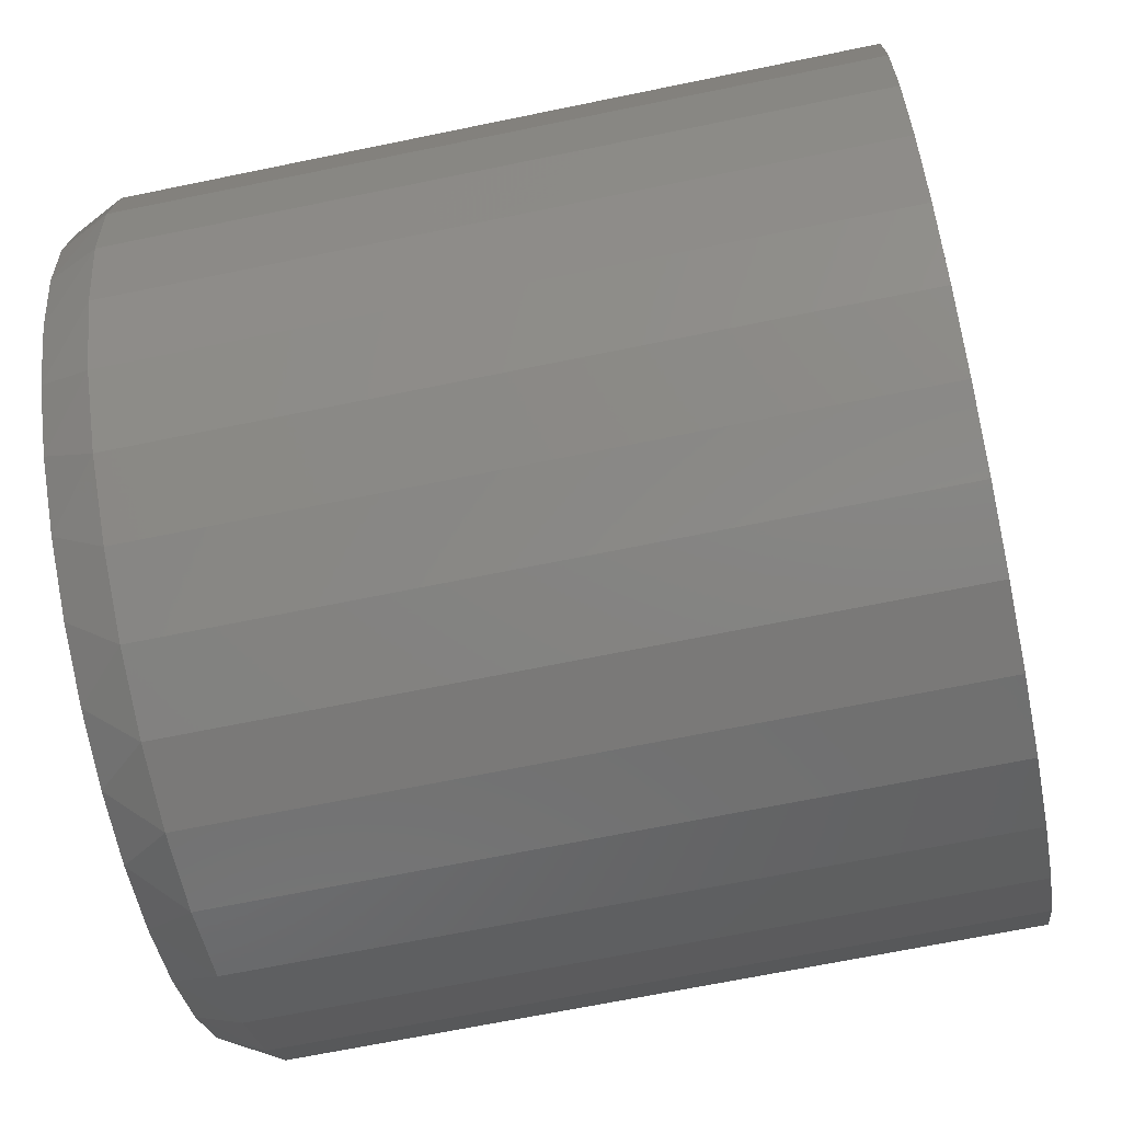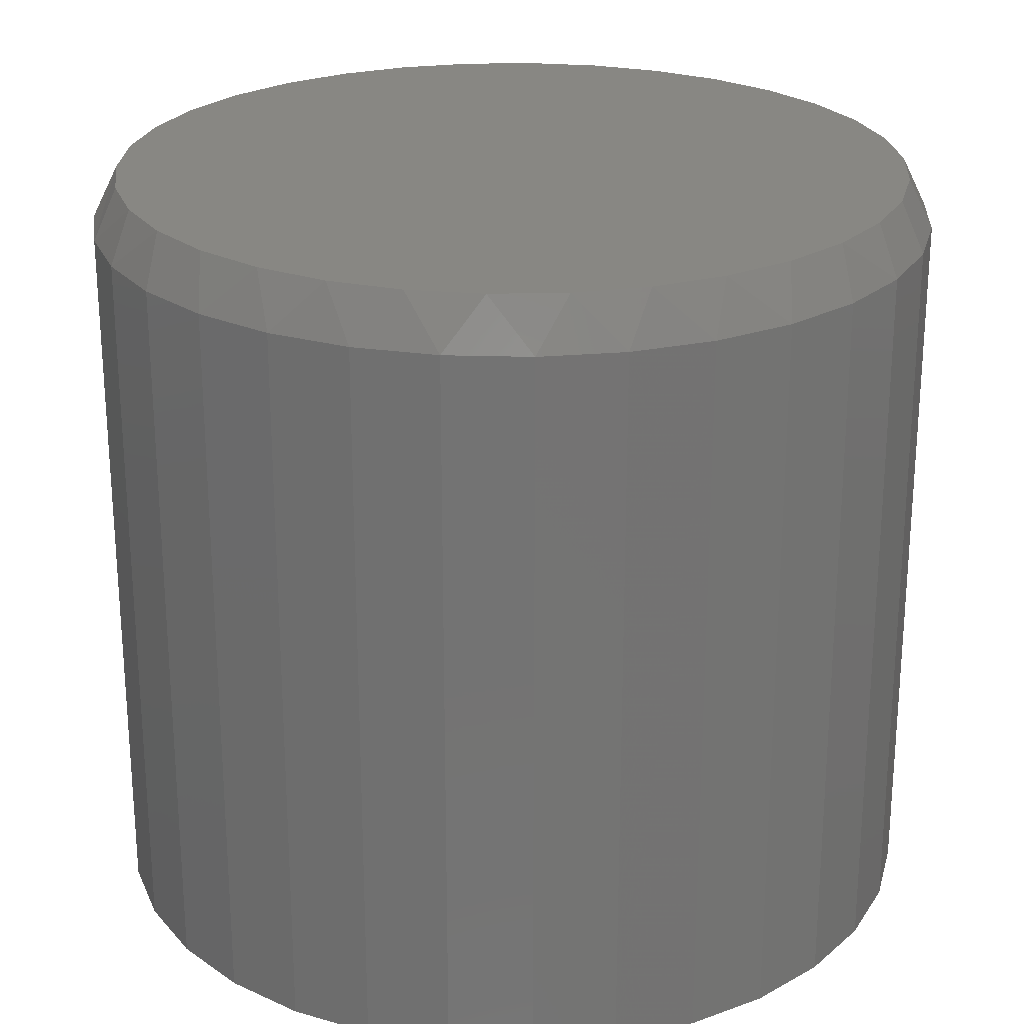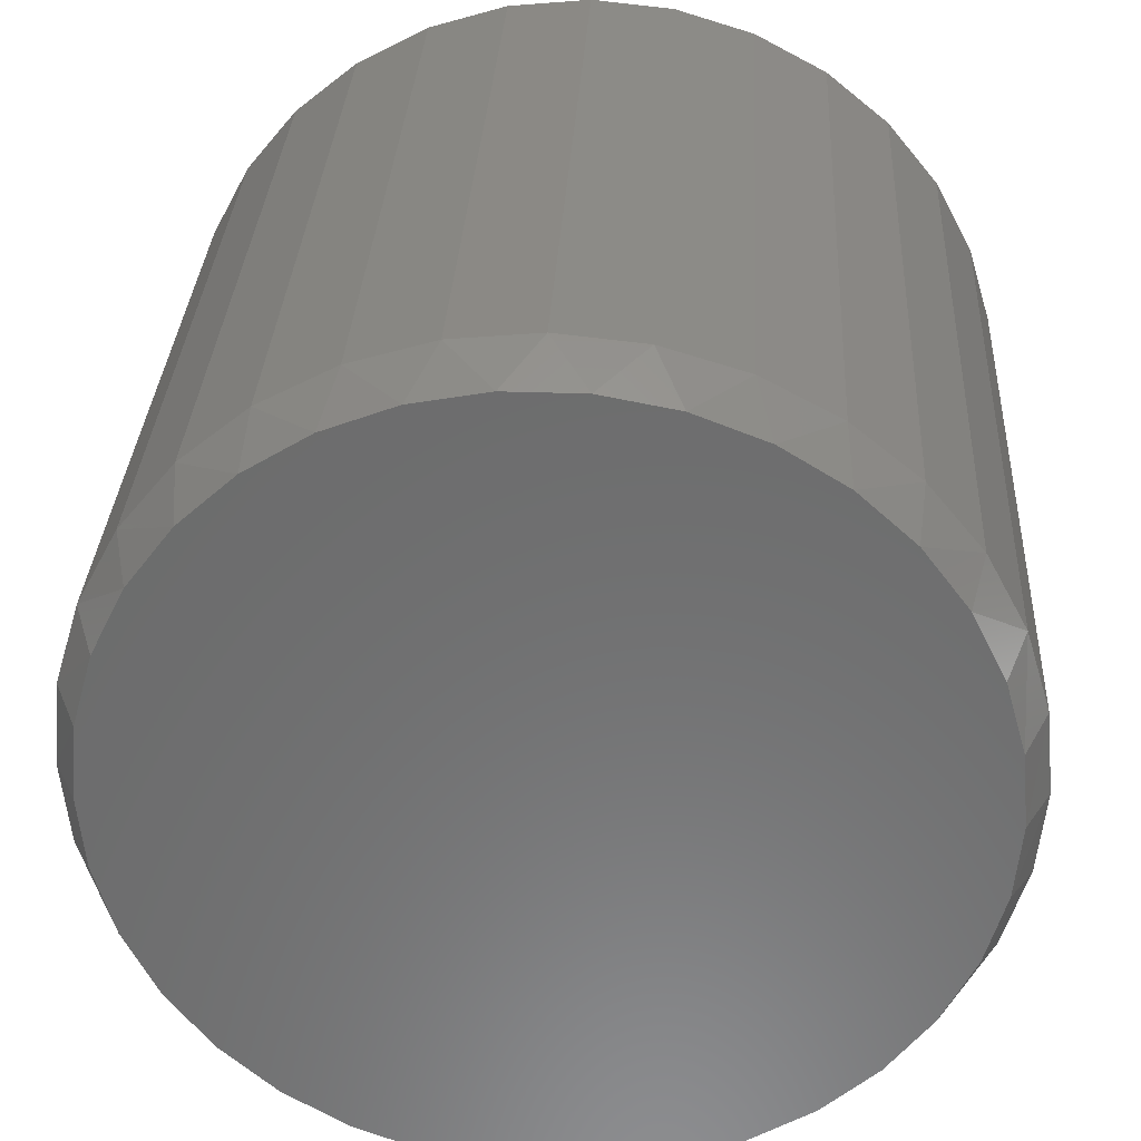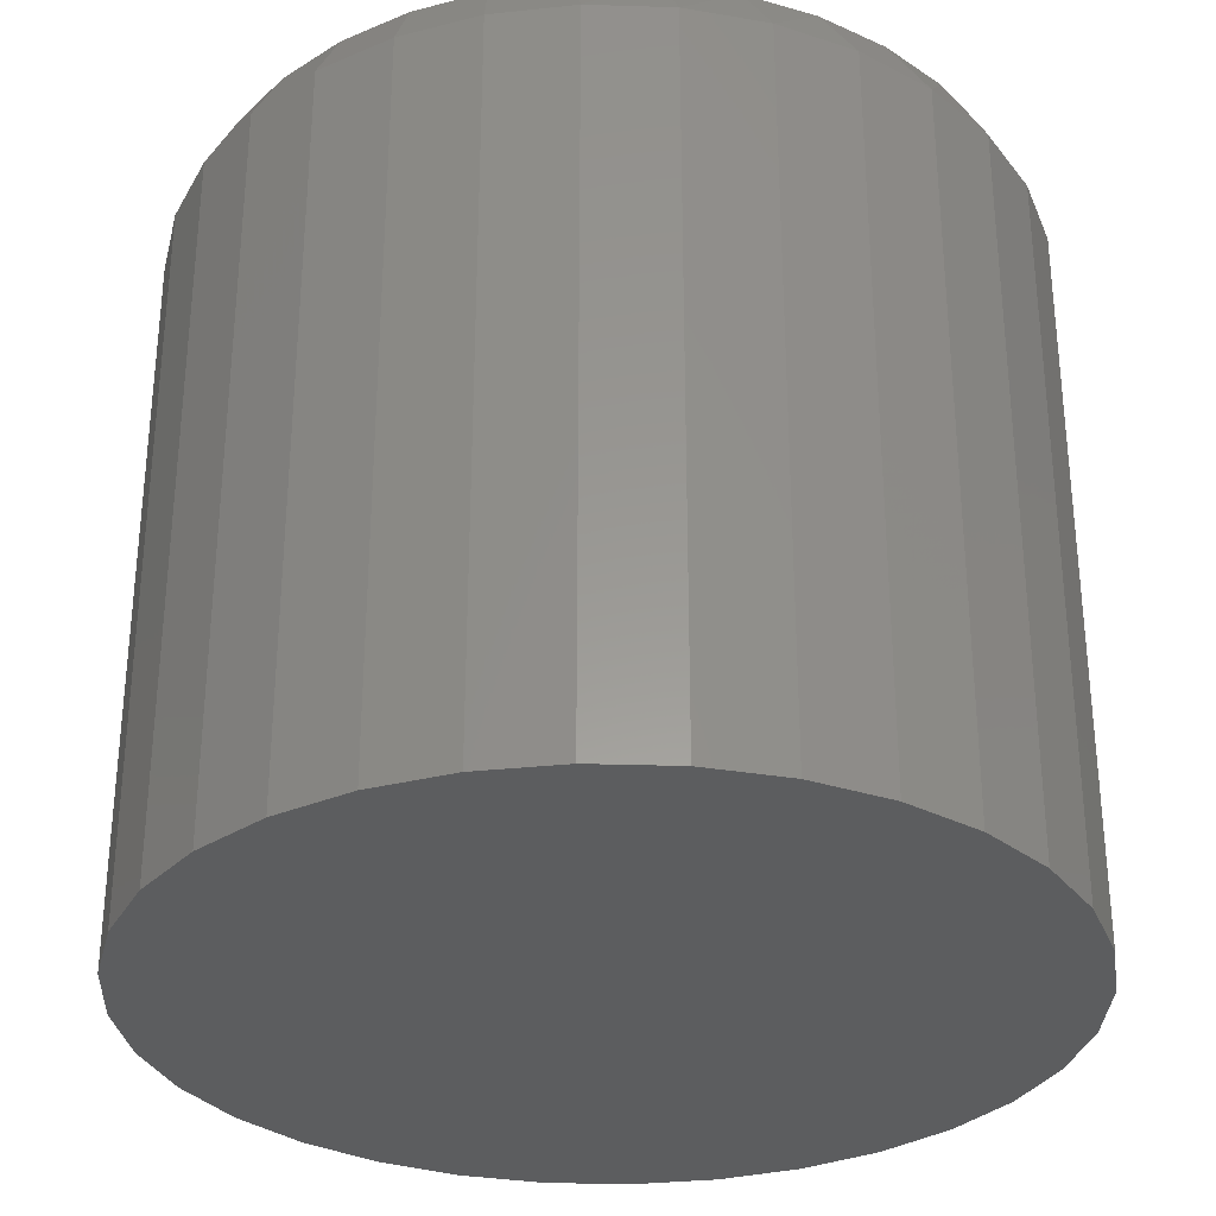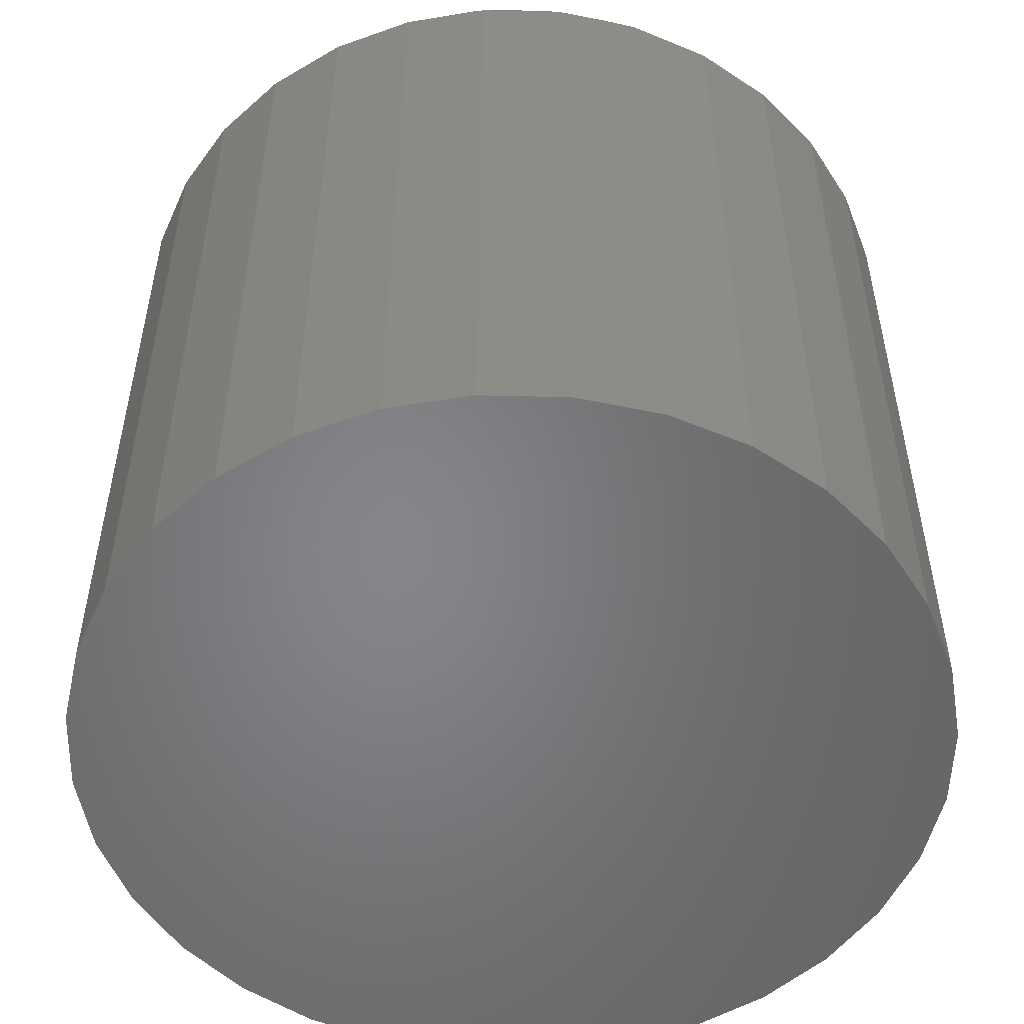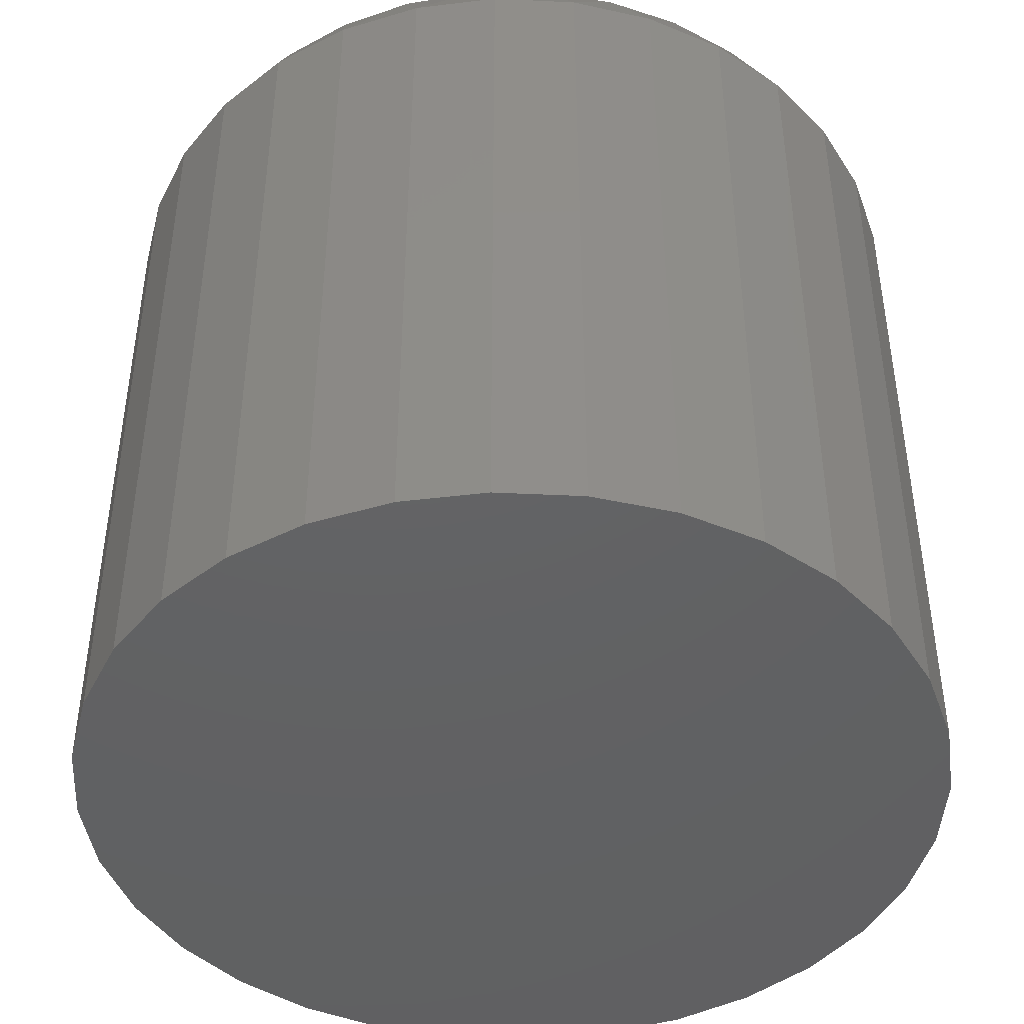
<metadata>
{"format":"stl","ext":"stl","renderer":"f3d","projection":"perspective","resolution":1024,"background":"white","views":[{"elev":-67.1,"azim":101.7,"up":"+Y"},{"elev":24.3,"azim":-171.5,"up":"+Z"},{"elev":31.5,"azim":3.0,"up":"+Y"},{"elev":-31.3,"azim":115.6,"up":"+Z"},{"elev":-52.6,"azim":-52.1,"up":"+Z"},{"elev":-44.2,"azim":148.7,"up":"+Z"}]}
</metadata>
<code>
# stl→obj: 98 verts, 192 faces
v 0.03122 0.2517 0.4922
v -0.01543 0.2517 0.4922
v -0.06129 0.2431 0.4922
v 0.07707 0.2431 0.4922
v 0.07708 -0.2431 0.4922
v -0.01543 -0.2517 0.4922
v 0.03122 -0.2517 0.4922
v 0.1206 0.2263 0.4922
v -0.1048 0.2263 0.4922
v 0.1602 0.2017 0.4922
v -0.1445 0.2017 0.4922
v 0.1947 0.1703 0.4922
v -0.1789 0.1703 0.4922
v 0.2228 0.1331 0.4922
v -0.207 0.1331 0.4922
v 0.2436 0.09132 0.4922
v -0.2278 0.09132 0.4922
v 0.2564 0.04645 0.4922
v -0.2406 0.04645 0.4922
v 0.2607 -1.583e-16 0.4922
v -0.2449 -2.829e-06 0.4922
v 0.2564 -0.04645 0.4922
v -0.2406 -0.04645 0.4922
v 0.2436 -0.09132 0.4922
v -0.2278 -0.09132 0.4922
v 0.2228 -0.1331 0.4922
v -0.207 -0.1331 0.4922
v 0.1947 -0.1703 0.4922
v -0.1789 -0.1703 0.4922
v 0.1602 -0.2017 0.4922
v -0.1444 -0.2017 0.4922
v 0.1206 -0.2263 0.4922
v -0.1048 -0.2263 0.4922
v -0.06129 -0.2431 0.4922
v 0.2763 0 0
v 0.2763 -6.574e-17 0.4609
v 0.2712 -0.05237 0
v 0.2712 -0.05237 0.4609
v 0.2559 -0.1027 0
v 0.2559 -0.1027 0.4609
v 0.2311 -0.1491 0
v 0.2311 -0.1491 0.4609
v 0.1977 -0.1898 0
v 0.1977 -0.1898 0.4609
v 0.157 -0.2232 0
v 0.157 -0.2232 0.4609
v 0.1106 -0.248 0
v 0.1106 -0.248 0.4609
v 0.06026 -0.2633 0
v 0.06026 -0.2633 0.4609
v 0.007895 -0.2684 0
v 0.007895 -0.2684 0.4609
v -0.04447 -0.2633 0
v -0.04447 -0.2633 0.4609
v -0.09483 -0.248 0
v -0.09483 -0.248 0.4609
v -0.1412 -0.2232 0
v -0.1412 -0.2232 0.4609
v -0.1819 -0.1898 0
v -0.1819 -0.1898 0.4609
v -0.2153 -0.1491 0
v -0.2153 -0.1491 0.4609
v -0.2401 -0.1027 0
v -0.2401 -0.1027 0.4609
v -0.2554 -0.05237 0
v -0.2554 -0.05237 0.4609
v -0.2605 3.287e-17 0
v -0.2605 3.287e-17 0.4609
v -0.2554 0.05237 0
v -0.2554 0.05237 0.4609
v -0.2401 0.1027 0
v -0.2401 0.1027 0.4609
v -0.2153 0.1491 0
v -0.2153 0.1491 0.4609
v -0.1819 0.1898 0
v -0.1819 0.1898 0.4609
v -0.1412 0.2232 0
v -0.1412 0.2232 0.4609
v -0.09483 0.248 0
v -0.09483 0.248 0.4609
v -0.04447 0.2633 0
v -0.04447 0.2633 0.4609
v 0.007895 0.2684 0
v 0.007895 0.2684 0.4609
v 0.06026 0.2633 0
v 0.06026 0.2633 0.4609
v 0.1106 0.248 0
v 0.1106 0.248 0.4609
v 0.157 0.2232 0
v 0.157 0.2232 0.4609
v 0.1977 0.1898 0
v 0.1977 0.1898 0.4609
v 0.2311 0.1491 0
v 0.2311 0.1491 0.4609
v 0.2559 0.1027 0
v 0.2559 0.1027 0.4609
v 0.2712 0.05237 0
v 0.2712 0.05237 0.4609
f 1 2 3
f 1 3 4
f 5 6 7
f 4 3 8
f 8 3 9
f 8 9 10
f 10 9 11
f 10 11 12
f 12 11 13
f 12 13 14
f 14 13 15
f 14 15 16
f 16 15 17
f 16 17 18
f 18 17 19
f 18 19 20
f 20 19 21
f 20 21 22
f 22 21 23
f 22 23 24
f 24 23 25
f 24 25 26
f 26 25 27
f 26 27 28
f 28 27 29
f 28 29 30
f 30 29 31
f 30 31 32
f 32 31 33
f 32 33 5
f 5 33 34
f 5 34 6
f 35 36 37
f 37 36 38
f 37 38 39
f 39 38 40
f 39 40 41
f 41 40 42
f 41 42 43
f 43 42 44
f 43 44 45
f 45 44 46
f 45 46 47
f 47 46 48
f 47 48 49
f 49 48 50
f 49 50 51
f 51 50 52
f 51 52 53
f 53 52 54
f 53 54 55
f 55 54 56
f 55 56 57
f 57 56 58
f 57 58 59
f 59 58 60
f 59 60 61
f 61 60 62
f 61 62 63
f 63 62 64
f 63 64 65
f 65 64 66
f 65 66 67
f 67 66 68
f 67 68 69
f 69 68 70
f 69 70 71
f 71 70 72
f 71 72 73
f 73 72 74
f 73 74 75
f 75 74 76
f 75 76 77
f 77 76 78
f 77 78 79
f 79 78 80
f 79 80 81
f 81 80 82
f 81 82 83
f 83 82 84
f 83 84 85
f 85 84 86
f 85 86 87
f 87 86 88
f 87 88 89
f 89 88 90
f 89 90 91
f 91 90 92
f 91 92 93
f 93 92 94
f 93 94 95
f 95 94 96
f 95 96 97
f 97 96 98
f 97 98 35
f 35 98 36
f 96 94 14
f 94 92 12
f 14 94 12
f 92 90 10
f 12 92 10
f 90 88 8
f 10 90 8
f 88 86 4
f 8 88 4
f 86 84 1
f 4 86 1
f 3 2 82
f 2 84 82
f 1 84 2
f 9 3 80
f 3 82 80
f 78 11 9
f 9 80 78
f 76 13 11
f 11 78 76
f 74 15 13
f 13 76 74
f 15 74 72
f 15 72 17
f 17 72 70
f 17 70 19
f 19 70 68
f 19 68 21
f 14 16 96
f 96 16 18
f 96 18 98
f 98 18 20
f 98 20 36
f 64 62 27
f 62 60 29
f 27 62 29
f 60 58 31
f 29 60 31
f 58 56 33
f 31 58 33
f 56 54 34
f 33 56 34
f 54 52 6
f 34 54 6
f 5 7 50
f 7 52 50
f 6 52 7
f 32 5 48
f 5 50 48
f 46 30 32
f 32 48 46
f 44 28 30
f 30 46 44
f 42 26 28
f 28 44 42
f 26 42 40
f 26 40 24
f 24 40 38
f 24 38 22
f 22 38 36
f 22 36 20
f 27 25 64
f 64 25 23
f 64 23 66
f 66 23 21
f 66 21 68
f 83 85 81
f 51 53 49
f 49 53 55
f 49 55 47
f 47 55 57
f 47 57 45
f 45 57 59
f 45 59 43
f 43 59 61
f 43 61 41
f 41 61 63
f 41 63 39
f 39 63 65
f 39 65 37
f 37 65 67
f 37 67 35
f 35 67 69
f 35 69 97
f 97 69 71
f 97 71 95
f 95 71 73
f 95 73 93
f 93 73 75
f 93 75 91
f 91 75 77
f 91 77 89
f 89 77 79
f 89 79 87
f 87 79 81
f 87 81 85

</code>
